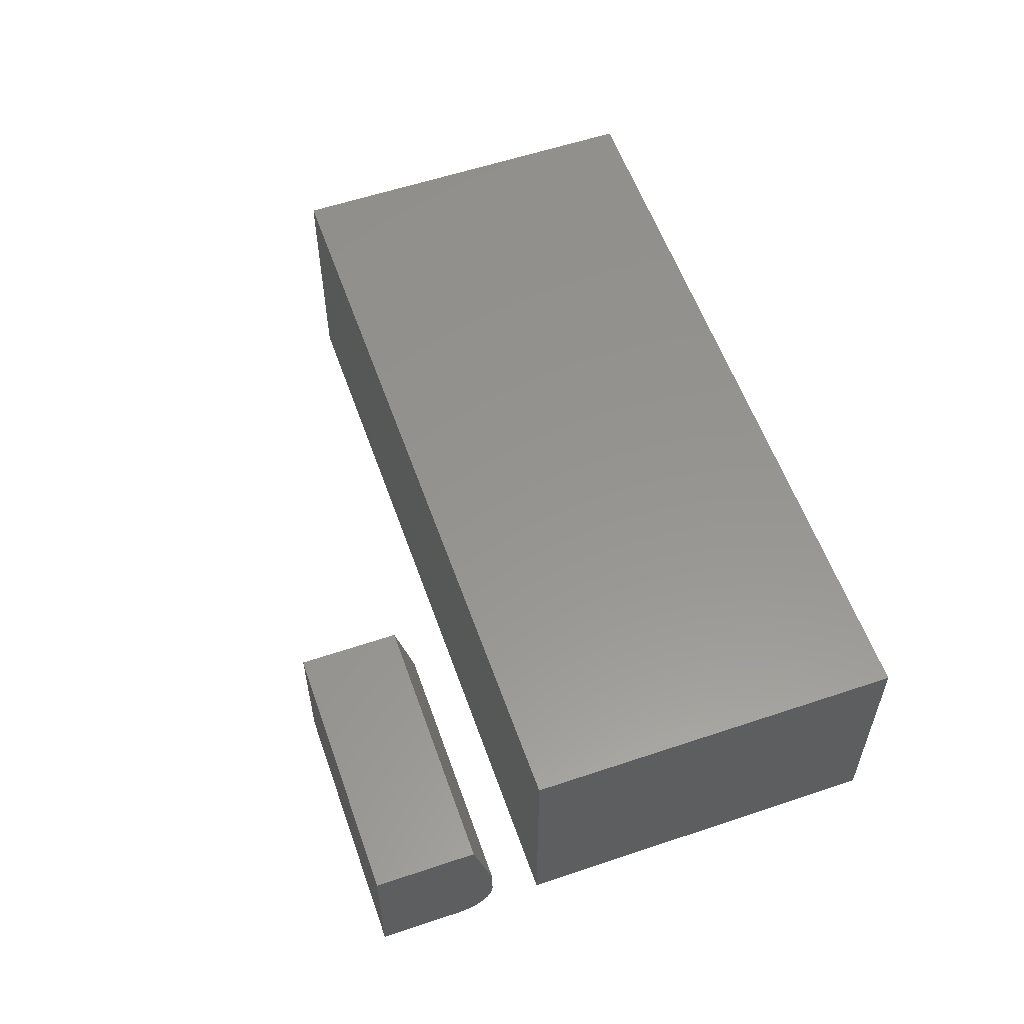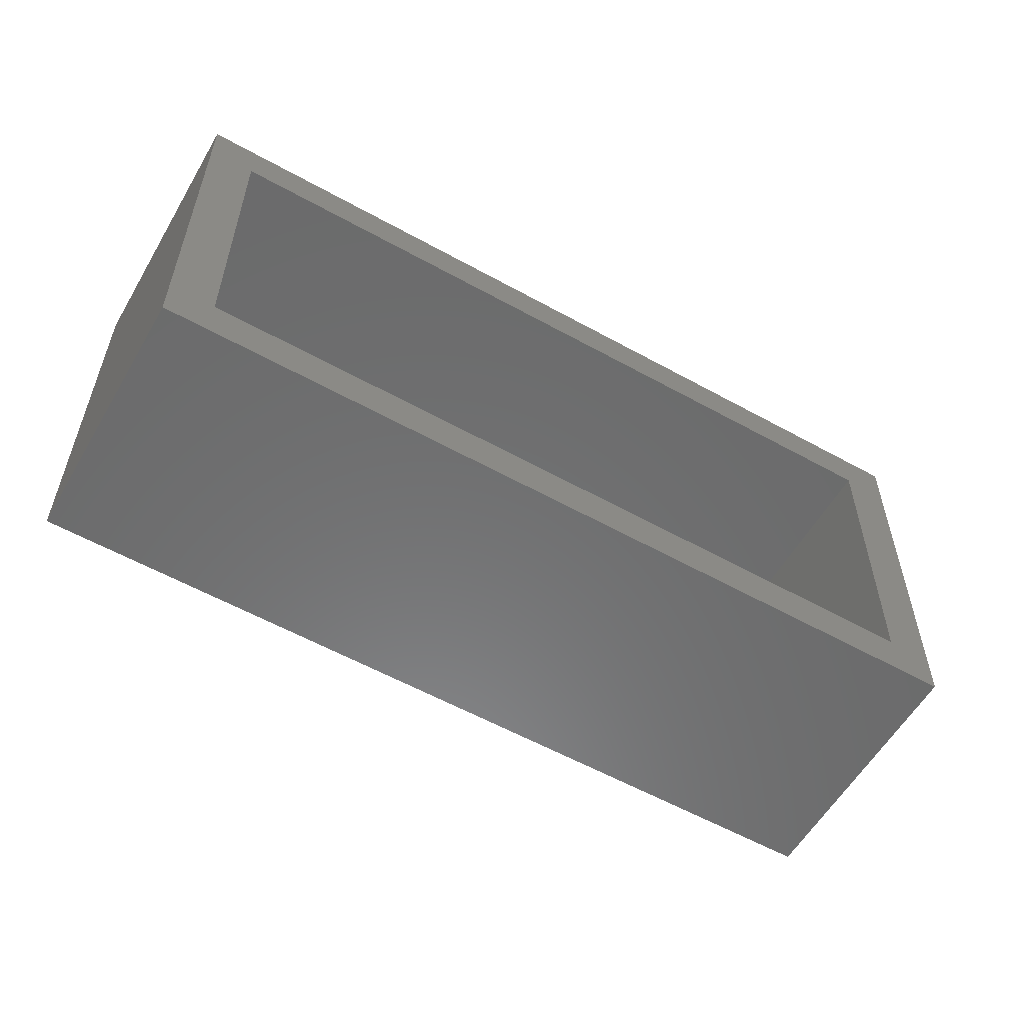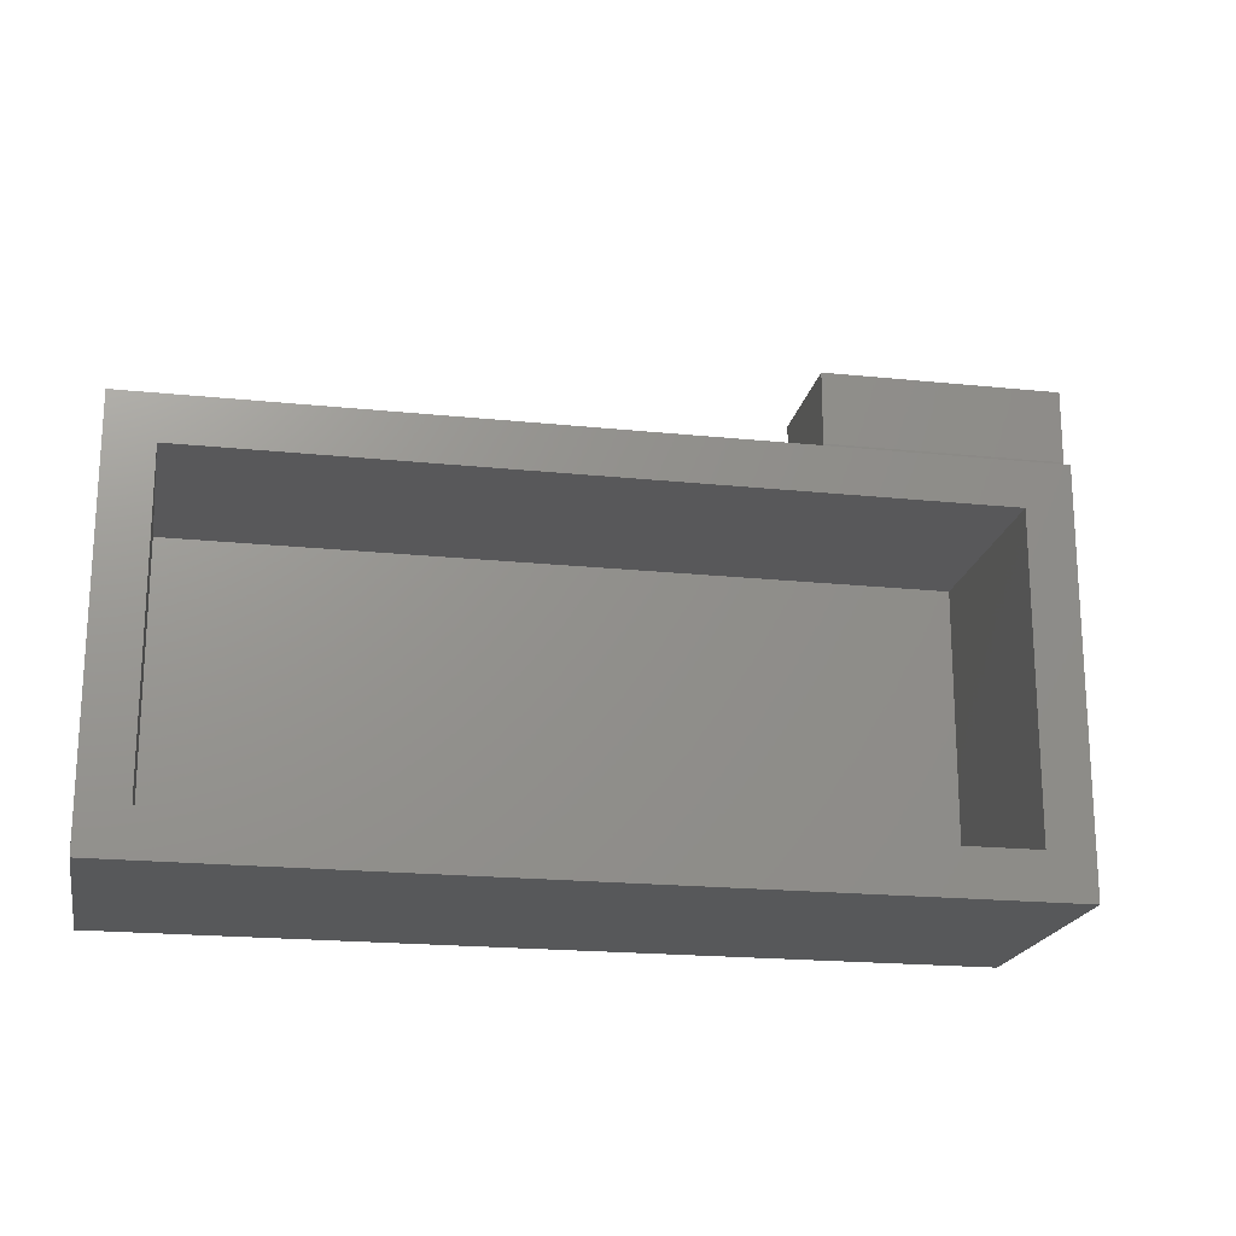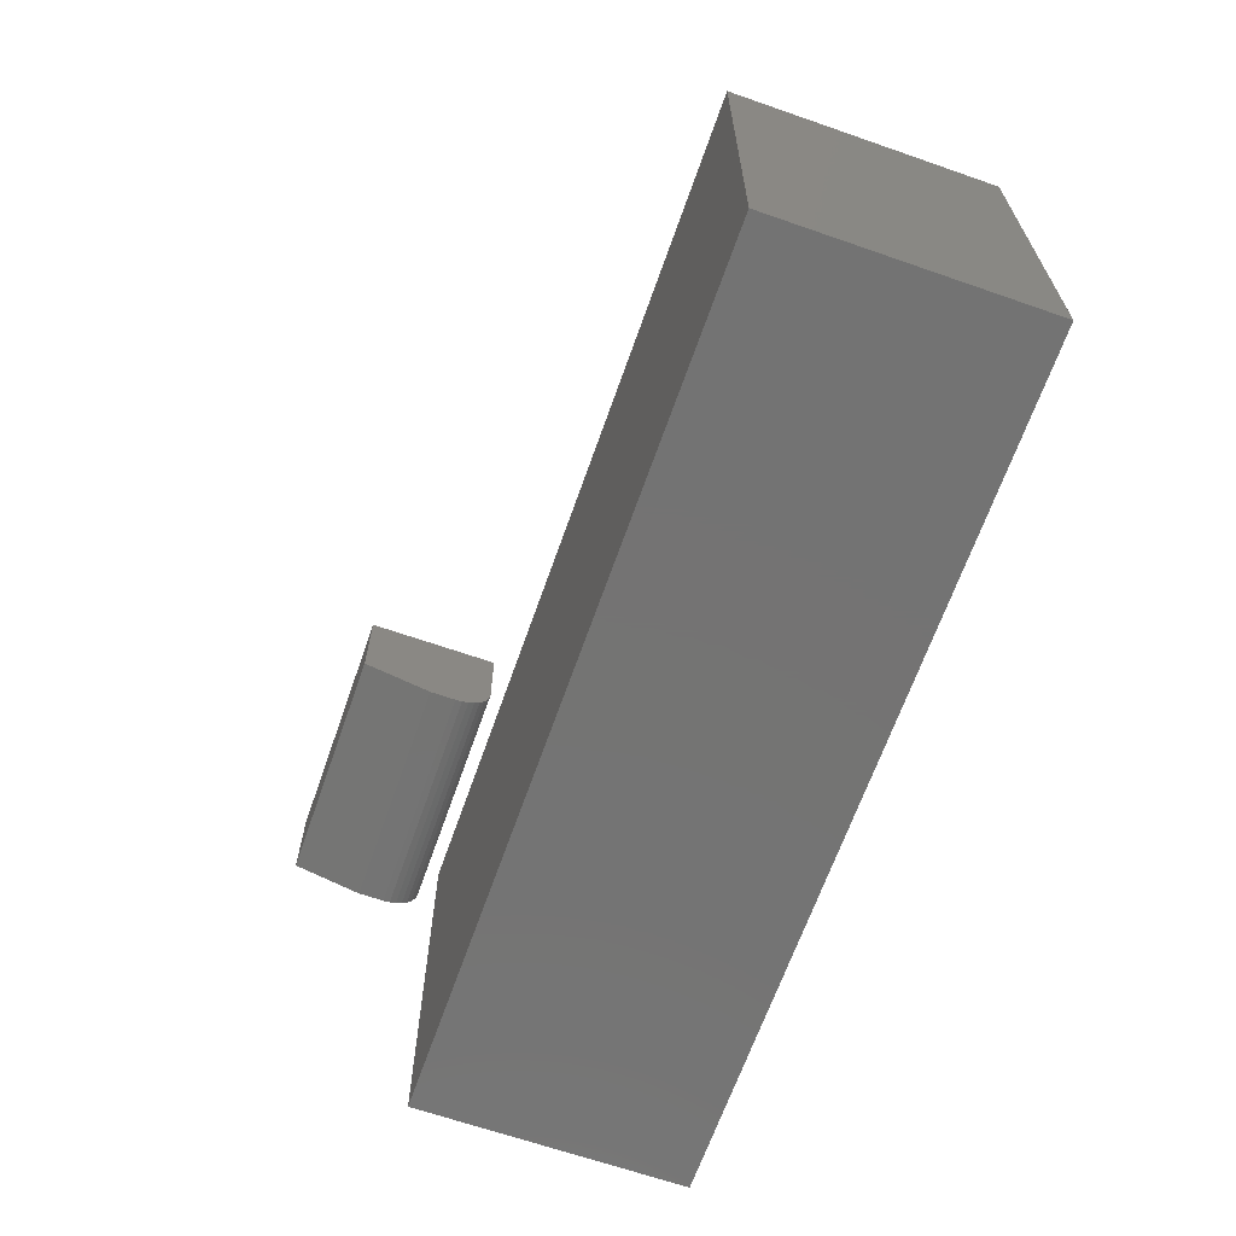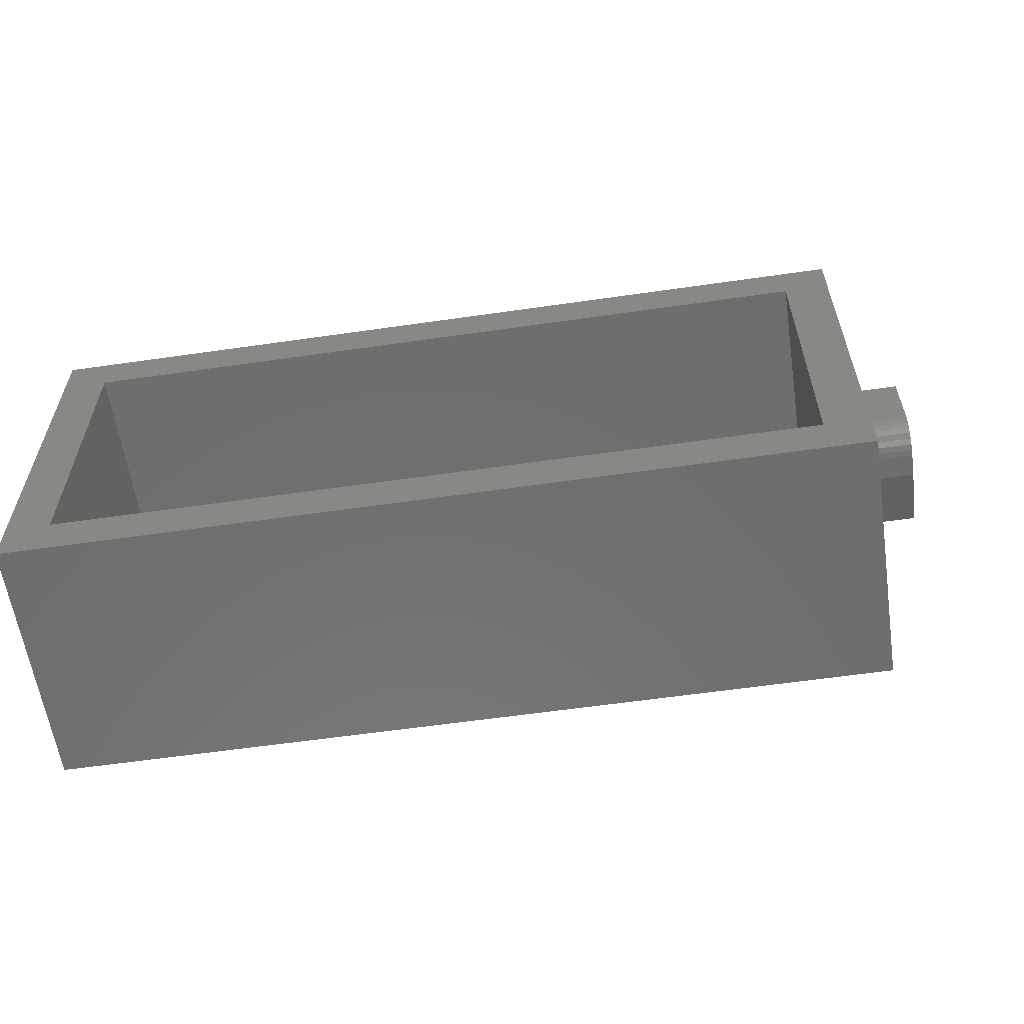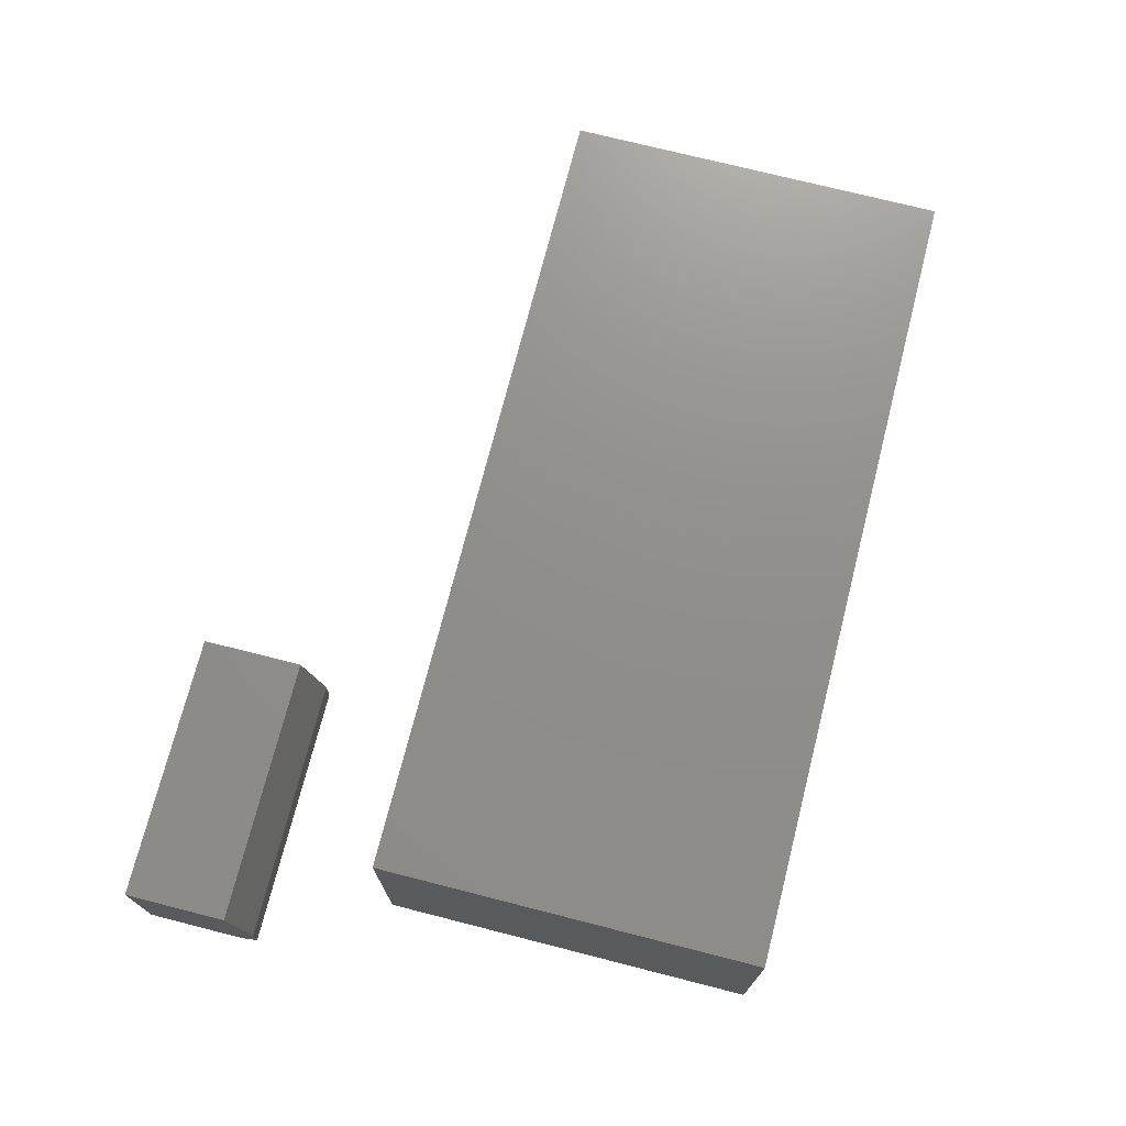
<metadata>
{"format":"stl","ext":"stl","renderer":"f3d","projection":"perspective","resolution":1024,"background":"white","views":[{"elev":57.3,"azim":-109.3,"up":"+Z"},{"elev":-57.4,"azim":150.0,"up":"+Y"},{"elev":-19.8,"azim":169.1,"up":"+Y"},{"elev":-65.8,"azim":70.7,"up":"+Y"},{"elev":-59.9,"azim":-171.6,"up":"+Y"},{"elev":72.9,"azim":-75.7,"up":"+Z"}]}
</metadata>
<code>
# stl→obj: 42 verts, 76 faces
v -0.08594 0.1016 0
v -0.08594 0.0896 0.002379
v -0.08594 0.1693 0
v -0.08594 0.09547 0.0006005
v -0.08594 0.07558 0.01389
v -0.08594 0.07269 0.01929
v -0.08594 0.0842 0.005267
v -0.08594 0.07947 0.009153
v -0.08594 0.1693 0.1172
v -0.08594 0.07091 0.02515
v -0.08594 0.07031 0.03125
v -0.08594 0.07031 0.05469
v -0.08594 0.08594 0.1172
v 0.1328 0.07031 0.03125
v 0.1328 0.1693 0.1172
v 0.1328 0.07031 0.05469
v 0.1328 0.08594 0.1172
v 0.1328 0.0842 0.005267
v 0.1328 0.07269 0.01929
v 0.1328 0.07558 0.01389
v 0.1328 0.07947 0.009153
v 0.1328 0.07091 0.02515
v 0.1328 0.0896 0.002379
v 0.1328 0.09547 0.0006005
v 0.1328 0.1016 0
v 0.1328 0.1693 0
v 0 -0.003701 -0.2266
v 0.03906 -0.3125 -0.2266
v 0 -0.3516 -0.2266
v 0.6953 -0.3125 -0.2266
v 0.7344 -0.3516 -0.2266
v 0.03906 -0.04276 -0.2266
v 0.7344 -0.003701 -0.2266
v 0.6953 -0.04276 -0.2266
v 0.03906 -0.3125 -0.03906
v 0.6953 -0.3125 -0.03906
v 0.6953 -0.04276 -0.03906
v 0.03906 -0.04276 -0.03906
v 0 -0.3516 0
v 0.7344 -0.3516 0
v 0 -0.003701 0
v 0.7344 -0.003701 0
f 1 2 3
f 1 4 2
f 5 6 7
f 7 8 5
f 9 3 10
f 9 10 11
f 9 11 12
f 9 12 13
f 10 3 2
f 10 2 7
f 10 7 6
f 14 15 16
f 16 15 17
f 18 19 20
f 18 20 21
f 22 19 18
f 22 18 23
f 22 23 24
f 22 24 25
f 22 25 26
f 22 26 15
f 22 15 14
f 12 11 16
f 16 11 14
f 13 17 9
f 9 17 15
f 17 13 16
f 16 13 12
f 1 3 25
f 25 3 26
f 1 25 4
f 4 25 24
f 4 24 2
f 2 24 23
f 2 23 7
f 7 23 18
f 7 18 8
f 8 18 21
f 8 21 5
f 5 21 20
f 5 20 6
f 6 20 19
f 6 19 10
f 10 19 22
f 10 22 11
f 11 22 14
f 15 26 9
f 9 26 3
f 27 28 29
f 29 28 30
f 29 30 31
f 28 27 32
f 32 27 33
f 32 33 34
f 34 33 31
f 34 31 30
f 28 35 30
f 30 35 36
f 30 36 34
f 34 36 37
f 34 37 32
f 32 37 38
f 32 38 28
f 28 38 35
f 38 37 35
f 35 37 36
f 39 40 41
f 41 40 42
f 27 29 41
f 41 29 39
f 33 27 42
f 42 27 41
f 31 33 40
f 40 33 42
f 29 31 39
f 39 31 40

</code>
